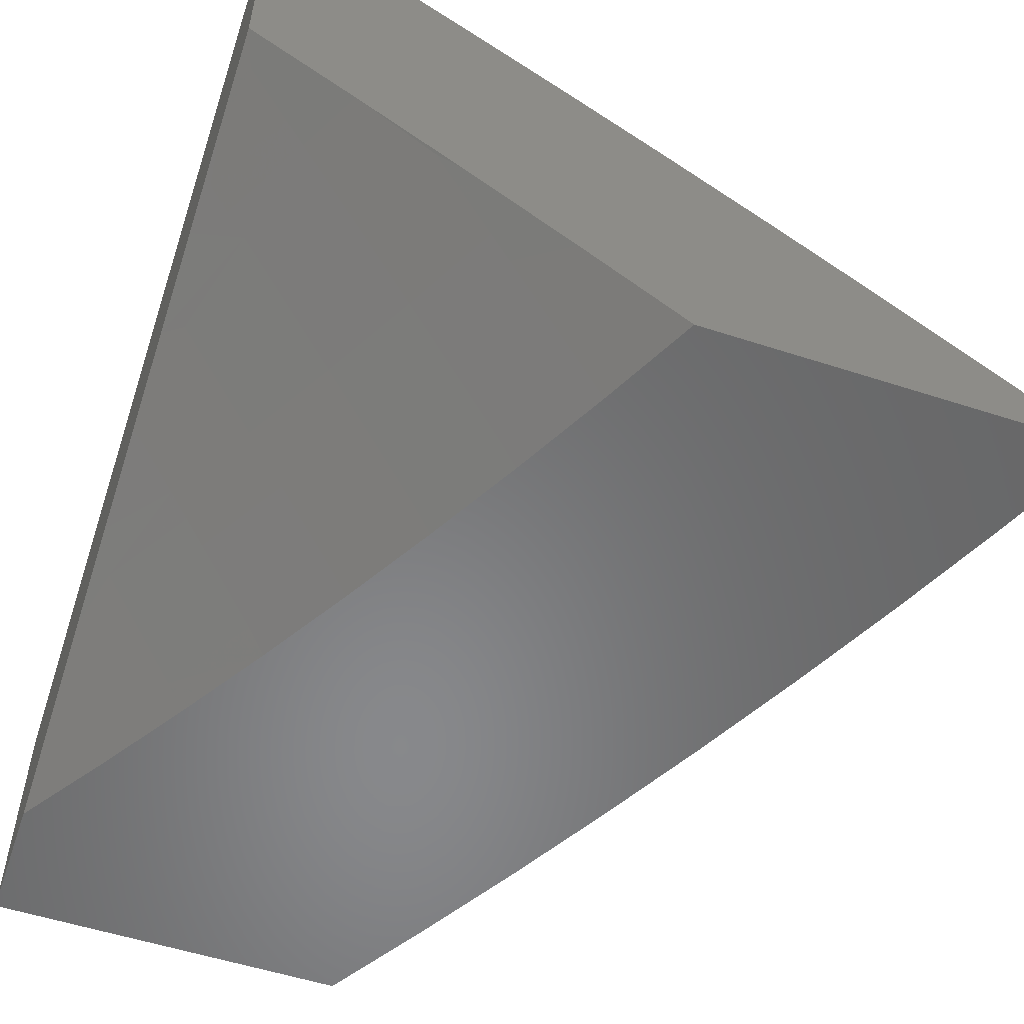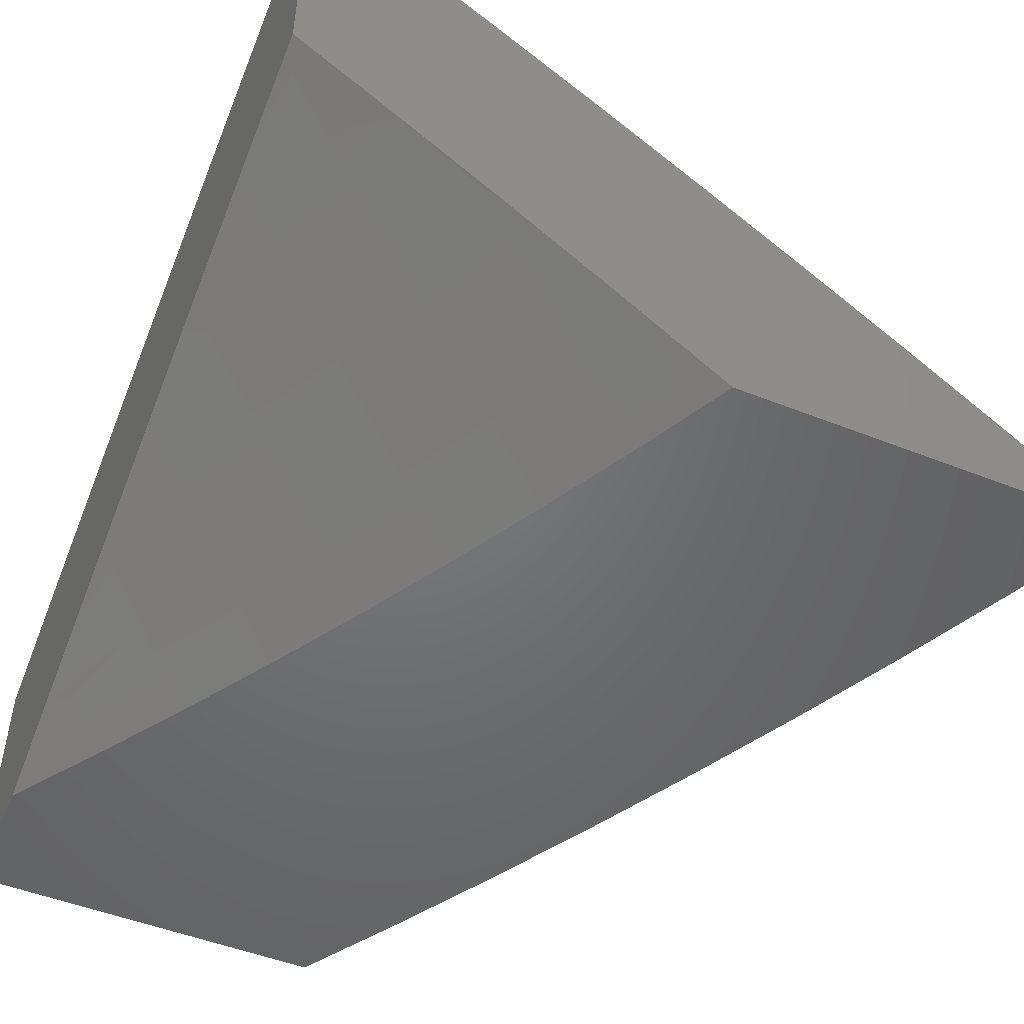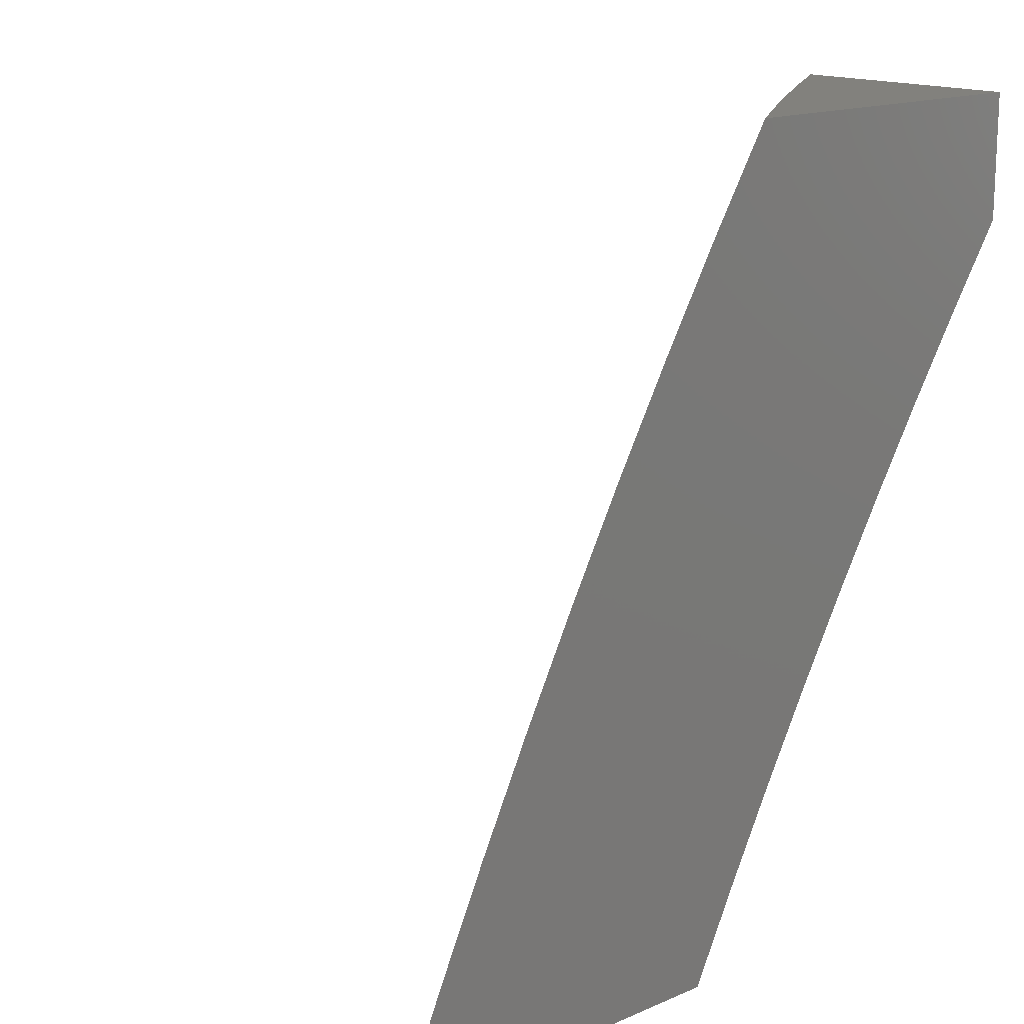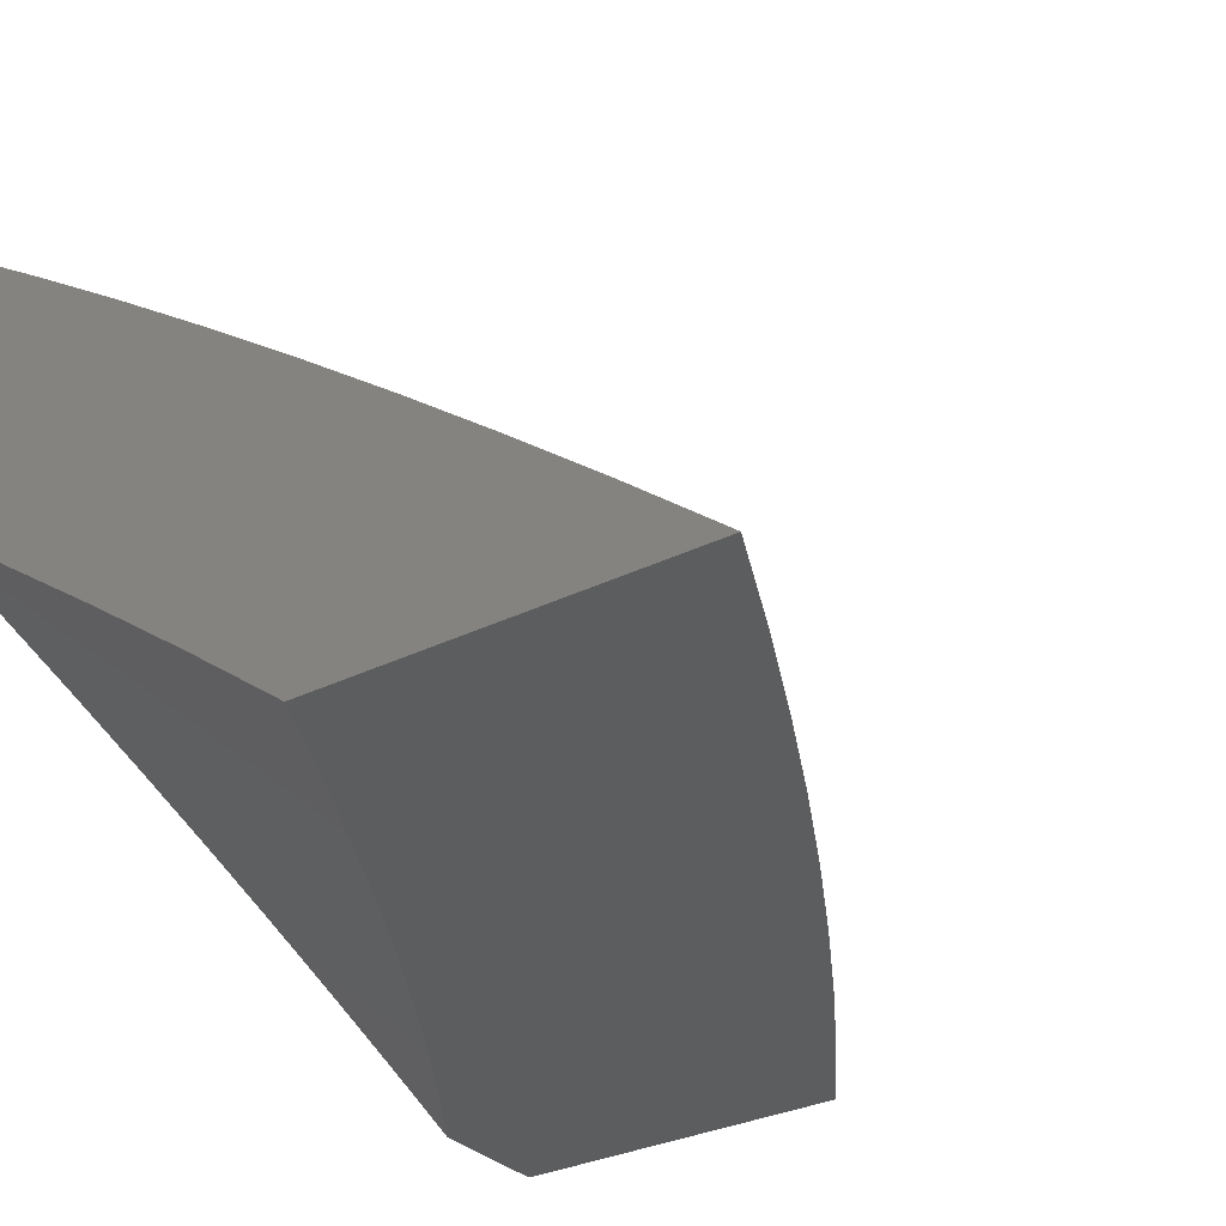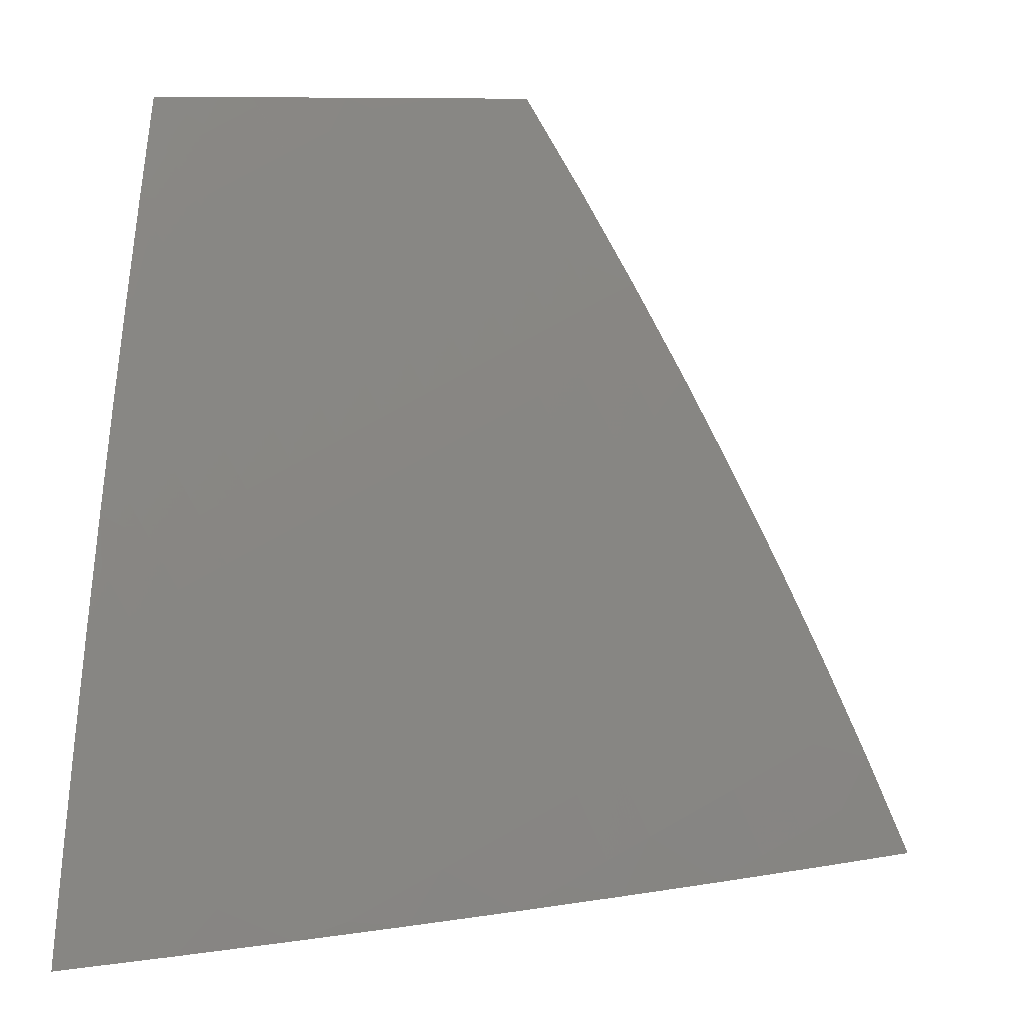
<metadata>
{"format":"stl","ext":"stl","renderer":"f3d","projection":"perspective","resolution":1024,"background":"white","views":[{"elev":-54.9,"azim":-18.9,"up":"+Z"},{"elev":-49.8,"azim":-23.6,"up":"+Z"},{"elev":15.6,"azim":138.0,"up":"+Y"},{"elev":-31.5,"azim":35.0,"up":"+Z"},{"elev":8.9,"azim":12.6,"up":"+Y"}]}
</metadata>
<code>
# stl→obj: 262 verts, 520 faces
v 6 3.744 9.049
v 6 3.848 9
v 6.045 3.732 9.023
v 6.067 3.746 9
v 6.133 3.642 9
v 6.11 3.628 9.023
v 6.196 3.538 9
v 6.174 3.524 9.023
v 6.258 3.433 9
v 6.235 3.419 9.023
v 6.318 3.326 9
v 6.295 3.312 9.023
v 6.376 3.218 9
v 6.353 3.205 9.023
v 6.432 3.11 9
v 6.408 3.098 9.023
v 6.486 3 9
v 6.367 3 9.09
v 6.246 3 9.179
v 6.287 3.039 9.135
v 6.312 3.051 9.112
v 6.336 3.063 9.09
v 6.257 3.157 9.112
v 6.281 3.169 9.09
v 6.224 3.275 9.09
v 6.248 3.287 9.068
v 6.188 3.393 9.068
v 6.212 3.406 9.045
v 6.151 3.51 9.045
v 6.123 3 9.266
v 6.214 3.003 9.201
v 6.239 3.015 9.179
v 6.263 3.027 9.157
v 6.184 3.12 9.179
v 6.209 3.132 9.157
v 6.152 3.237 9.157
v 6.176 3.25 9.135
v 6.118 3.354 9.135
v 6.141 3.367 9.112
v 6.081 3.47 9.112
v 6.104 3.484 9.09
v 6.041 3.587 9.09
v 6.064 3.6 9.068
v 6 3.639 9.096
v 6 3 9.352
v 6.038 3.046 9.309
v 6.063 3.059 9.288
v 6.087 3.071 9.266
v 6.032 3.174 9.266
v 6.056 3.186 9.244
v 6 3.215 9.272
v 6 3.322 9.23
v 6.013 3.034 9.33
v 6 3.108 9.312
v 6.007 3.161 9.288
v 6.022 3.302 9.223
v 6 3.428 9.187
v 6.046 3.315 9.201
v 6.07 3.328 9.179
v 6.104 3.212 9.201
v 6.128 3.224 9.179
v 6.16 3.108 9.201
v 6.01 3.43 9.179
v 6 3.534 9.142
v 6.034 3.444 9.157
v 6.057 3.457 9.135
v 6.094 3.341 9.157
v 6.018 3.573 9.112
v 6.022 3.717 9.045
v 6.087 3.614 9.045
v 6.127 3.497 9.068
v 6.165 3.38 9.09
v 6.2 3.262 9.112
v 6.233 3.144 9.135
v 6.271 3.3 9.045
v 6.305 3.181 9.068
v 6.36 3.074 9.068
v 6.08 3.199 9.223
v 6.136 3.096 9.223
v 6.329 3.193 9.045
v 6.384 3.086 9.045
v 6.111 3.083 9.244
v 6.822 3 9.091
v 6.935 3 9
v 6.85 3.067 9.045
v 6.878 3.129 9
v 6.81 3.154 9.045
v 6.818 3.257 9
v 6.769 3.241 9.045
v 6.727 3.328 9.045
v 6.681 3.305 9.091
v 6.638 3.391 9.091
v 6.592 3.367 9.135
v 6.548 3.452 9.135
v 6.502 3.427 9.18
v 6.457 3.511 9.18
v 6.411 3.486 9.224
v 6.365 3.569 9.224
v 6.32 3.543 9.268
v 6.285 3.604 9.268
v 6.24 3.577 9.311
v 6.205 3.637 9.311
v 6.159 3.61 9.354
v 6.124 3.669 9.354
v 6.079 3.642 9.397
v 6.043 3.7 9.397
v 6.033 3.615 9.44
v 6 3.63 9.455
v 6.021 3.529 9.482
v 6 3.505 9.505
v 6.055 3.471 9.482
v 6.008 3.445 9.523
v 6.088 3.413 9.482
v 6.041 3.387 9.523
v 6.131 3.334 9.482
v 6.084 3.308 9.523
v 6.174 3.255 9.482
v 6.126 3.23 9.523
v 6.215 3.175 9.482
v 6.167 3.15 9.523
v 6.256 3.095 9.482
v 6.207 3.071 9.523
v 6.24 3 9.525
v 6.159 3.047 9.565
v 6.121 3 9.607
v 6.11 3.023 9.606
v 6.023 3.076 9.647
v 6.071 3.101 9.606
v 6 3.127 9.644
v 6.031 3.179 9.606
v 6 3.254 9.6
v 6.079 3.204 9.565
v 6.037 3.283 9.565
v 6.756 3.384 9
v 6.683 3.414 9.045
v 6.593 3.476 9.091
v 6.503 3.536 9.135
v 6.411 3.594 9.18
v 6.331 3.63 9.224
v 6.25 3.664 9.268
v 6.17 3.697 9.311
v 6.089 3.728 9.354
v 6.052 3.787 9.354
v 6.007 3.759 9.397
v 6.016 3.845 9.354
v 6 3.754 9.404
v 6 3.877 9.351
v 6.06 3.873 9.311
v 6.023 3.932 9.311
v 6.105 3.902 9.268
v 6.067 3.96 9.268
v 6.149 3.93 9.224
v 6.111 3.989 9.224
v 6.104 4 9.224
v 6 4 9.296
v 6.692 3.51 9
v 6.639 3.5 9.045
v 6.548 3.561 9.091
v 6.456 3.62 9.135
v 6.376 3.656 9.18
v 6.296 3.69 9.224
v 6.215 3.724 9.268
v 6.134 3.756 9.311
v 6.097 3.815 9.311
v 6.593 3.585 9.045
v 6.625 3.634 9
v 6.546 3.67 9.045
v 6.556 3.758 9
v 6.511 3.733 9.045
v 6.475 3.795 9.045
v 6.43 3.769 9.091
v 6.394 3.831 9.091
v 6.349 3.804 9.135
v 6.312 3.865 9.135
v 6.268 3.838 9.18
v 6.275 3.926 9.135
v 6.231 3.898 9.18
v 6.237 3.986 9.135
v 6.193 3.958 9.18
v 6.207 4 9.15
v 6.484 3.879 9
v 6.438 3.857 9.045
v 6.357 3.892 9.091
v 6.319 3.953 9.091
v 6.401 3.919 9.045
v 6.411 4 9
v 6.362 3.98 9.045
v 6.309 4 9.076
v 6 3.38 9.553
v 6 3 9.687
v 6.295 3.014 9.482
v 6.359 3 9.441
v 6.343 3.037 9.44
v 6.391 3.06 9.397
v 6.304 3.119 9.44
v 6.352 3.142 9.397
v 6.263 3.199 9.44
v 6.311 3.224 9.397
v 6.221 3.28 9.44
v 6.269 3.305 9.397
v 6.178 3.36 9.44
v 6.225 3.385 9.397
v 6.135 3.439 9.44
v 6.181 3.465 9.397
v 6.101 3.498 9.44
v 6.148 3.525 9.397
v 6.067 3.556 9.44
v 6.113 3.583 9.397
v 6.477 3 9.356
v 6.439 3.083 9.354
v 6.399 3.166 9.354
v 6.358 3.248 9.354
v 6.316 3.329 9.354
v 6.272 3.411 9.354
v 6.227 3.491 9.354
v 6.194 3.551 9.354
v 6.478 3.001 9.354
v 6.593 3 9.269
v 6.526 3.023 9.311
v 6.574 3.045 9.268
v 6.535 3.129 9.268
v 6.582 3.152 9.224
v 6.494 3.213 9.268
v 6.541 3.236 9.224
v 6.452 3.296 9.268
v 6.499 3.32 9.224
v 6.409 3.379 9.268
v 6.455 3.403 9.224
v 6.365 3.461 9.268
v 6.622 3.067 9.224
v 6.708 3 9.181
v 6.669 3.089 9.18
v 6.708 3.004 9.18
v 6.716 3.111 9.135
v 6.755 3.025 9.135
v 6.763 3.133 9.091
v 6.803 3.046 9.091
v 6.723 3.219 9.091
v 6.676 3.197 9.135
v 6.629 3.174 9.18
v 6.487 3.106 9.311
v 6.447 3.189 9.311
v 6.405 3.272 9.311
v 6.362 3.354 9.311
v 6.319 3.436 9.311
v 6.274 3.517 9.311
v 6.634 3.282 9.135
v 6.588 3.259 9.18
v 6.545 3.343 9.18
v 6.119 3.126 9.565
v 6.501 3.645 9.091
v 6.421 3.681 9.135
v 6.341 3.717 9.18
v 6.26 3.751 9.224
v 6.179 3.783 9.268
v 6.142 3.843 9.268
v 6.466 3.707 9.091
v 6.386 3.743 9.135
v 6.305 3.777 9.18
v 6.224 3.811 9.224
v 6.186 3.871 9.224
v 6 4 9
f 1 2 3
f 3 2 4
f 3 4 5
f 3 5 6
f 6 5 7
f 6 7 8
f 8 7 9
f 8 9 10
f 10 9 11
f 10 11 12
f 12 11 13
f 12 13 14
f 14 13 15
f 14 15 16
f 16 15 17
f 16 17 18
f 19 20 18
f 18 20 21
f 18 21 22
f 22 21 23
f 22 23 24
f 24 23 25
f 24 25 26
f 26 25 27
f 26 27 28
f 28 27 29
f 28 29 8
f 8 29 6
f 30 31 19
f 19 31 32
f 19 32 33
f 33 32 34
f 33 34 35
f 35 34 36
f 35 36 37
f 37 36 38
f 37 38 39
f 39 38 40
f 39 40 41
f 41 40 42
f 41 42 43
f 43 42 44
f 43 44 1
f 45 46 30
f 30 46 47
f 30 47 48
f 48 47 49
f 48 49 50
f 50 49 51
f 50 51 52
f 46 45 53
f 53 45 54
f 53 54 46
f 46 54 55
f 46 55 47
f 47 55 49
f 54 51 55
f 55 51 49
f 50 52 56
f 56 52 57
f 56 57 58
f 58 57 59
f 58 59 60
f 60 59 61
f 60 61 62
f 62 61 34
f 62 34 32
f 59 57 63
f 63 57 64
f 63 64 65
f 65 64 66
f 65 66 67
f 67 66 38
f 67 38 36
f 66 64 68
f 68 64 44
f 68 44 42
f 43 1 69
f 69 1 3
f 69 3 6
f 43 69 70
f 70 69 6
f 70 6 29
f 43 70 71
f 71 70 29
f 71 29 27
f 66 68 40
f 40 68 42
f 43 71 41
f 41 71 72
f 41 72 39
f 39 72 73
f 39 73 37
f 37 73 74
f 37 74 35
f 35 74 20
f 35 20 33
f 33 20 19
f 72 71 27
f 38 66 40
f 59 63 65
f 59 65 67
f 8 10 28
f 28 10 75
f 28 75 26
f 26 75 76
f 26 76 24
f 24 76 77
f 24 77 22
f 22 77 18
f 73 72 25
f 25 72 27
f 61 59 67
f 61 67 36
f 56 58 78
f 78 58 60
f 78 60 79
f 79 60 62
f 79 62 31
f 31 62 32
f 10 12 75
f 75 12 80
f 75 80 76
f 76 80 81
f 76 81 77
f 77 81 18
f 74 73 23
f 23 73 25
f 34 61 36
f 56 78 50
f 50 78 82
f 50 82 48
f 48 82 30
f 82 78 79
f 12 14 80
f 80 14 16
f 80 16 81
f 81 16 18
f 20 74 21
f 21 74 23
f 30 82 79
f 30 79 31
f 83 84 85
f 85 84 86
f 85 86 87
f 87 86 88
f 87 88 89
f 89 88 90
f 89 90 91
f 91 90 92
f 91 92 93
f 93 92 94
f 93 94 95
f 95 94 96
f 95 96 97
f 97 96 98
f 97 98 99
f 99 98 100
f 99 100 101
f 101 100 102
f 101 102 103
f 103 102 104
f 103 104 105
f 105 104 106
f 105 106 107
f 107 106 108
f 107 108 109
f 109 108 110
f 109 110 111
f 111 110 112
f 111 112 113
f 113 112 114
f 113 114 115
f 115 114 116
f 115 116 117
f 117 116 118
f 117 118 119
f 119 118 120
f 119 120 121
f 121 120 122
f 121 122 123
f 123 122 124
f 123 124 125
f 125 124 126
f 125 126 127
f 127 126 128
f 127 128 129
f 129 128 130
f 129 130 131
f 131 130 132
f 131 132 133
f 133 132 118
f 133 118 116
f 88 134 90
f 90 134 135
f 90 135 92
f 92 135 136
f 92 136 94
f 94 136 137
f 94 137 96
f 96 137 138
f 96 138 98
f 98 138 139
f 98 139 100
f 100 139 140
f 100 140 102
f 102 140 141
f 102 141 104
f 104 141 142
f 104 142 106
f 106 142 143
f 106 143 144
f 144 143 145
f 144 145 146
f 146 145 147
f 147 145 148
f 147 148 149
f 149 148 150
f 149 150 151
f 151 150 152
f 151 152 153
f 153 152 154
f 153 154 151
f 151 154 155
f 151 155 149
f 149 155 147
f 134 156 135
f 135 156 157
f 135 157 136
f 136 157 158
f 136 158 137
f 137 158 159
f 137 159 138
f 138 159 160
f 138 160 139
f 139 160 161
f 139 161 140
f 140 161 162
f 140 162 141
f 141 162 163
f 141 163 142
f 142 163 164
f 142 164 143
f 143 164 148
f 143 148 145
f 157 156 165
f 165 156 166
f 165 166 167
f 167 166 168
f 167 168 169
f 169 168 170
f 169 170 171
f 171 170 172
f 171 172 173
f 173 172 174
f 173 174 175
f 175 174 176
f 175 176 177
f 177 176 178
f 177 178 179
f 179 178 180
f 179 180 154
f 168 181 170
f 170 181 182
f 170 182 172
f 172 182 183
f 172 183 174
f 174 183 184
f 174 184 176
f 176 184 178
f 182 181 185
f 185 181 186
f 185 186 187
f 187 186 188
f 187 188 184
f 184 188 178
f 188 180 178
f 144 146 106
f 106 146 108
f 110 189 112
f 112 189 114
f 114 189 133
f 133 189 131
f 129 190 127
f 127 190 125
f 121 123 191
f 191 123 192
f 191 192 193
f 193 192 194
f 193 194 195
f 195 194 196
f 195 196 197
f 197 196 198
f 197 198 199
f 199 198 200
f 199 200 201
f 201 200 202
f 201 202 203
f 203 202 204
f 203 204 205
f 205 204 206
f 205 206 207
f 207 206 208
f 207 208 107
f 107 208 105
f 192 209 194
f 194 209 210
f 194 210 196
f 196 210 211
f 196 211 198
f 198 211 212
f 198 212 200
f 200 212 213
f 200 213 202
f 202 213 214
f 202 214 204
f 204 214 215
f 204 215 206
f 206 215 216
f 206 216 208
f 208 216 103
f 208 103 105
f 210 209 217
f 217 209 218
f 217 218 219
f 219 218 220
f 219 220 221
f 221 220 222
f 221 222 223
f 223 222 224
f 223 224 225
f 225 224 226
f 225 226 227
f 227 226 228
f 227 228 229
f 229 228 97
f 229 97 99
f 220 218 230
f 230 218 231
f 230 231 232
f 232 231 233
f 232 233 234
f 234 233 235
f 234 235 236
f 236 235 237
f 236 237 87
f 87 237 85
f 233 231 235
f 235 231 83
f 235 83 237
f 237 83 85
f 87 89 236
f 236 89 238
f 236 238 234
f 234 238 239
f 234 239 232
f 232 239 240
f 232 240 230
f 230 240 222
f 230 222 220
f 217 219 241
f 241 219 221
f 241 221 242
f 242 221 223
f 242 223 243
f 243 223 225
f 243 225 244
f 244 225 227
f 244 227 245
f 245 227 229
f 245 229 246
f 246 229 99
f 246 99 101
f 89 91 238
f 238 91 247
f 238 247 239
f 239 247 248
f 239 248 240
f 240 248 224
f 240 224 222
f 211 210 241
f 241 210 217
f 211 241 242
f 121 191 193
f 121 193 195
f 247 91 93
f 248 247 249
f 249 247 93
f 249 93 95
f 224 248 226
f 226 248 249
f 226 249 228
f 228 249 95
f 228 95 97
f 211 242 212
f 212 242 243
f 212 243 213
f 213 243 244
f 213 244 214
f 214 244 245
f 214 245 215
f 215 245 246
f 215 246 216
f 216 246 101
f 216 101 103
f 121 195 119
f 119 195 197
f 119 197 117
f 117 197 199
f 117 199 115
f 115 199 201
f 115 201 113
f 113 201 203
f 113 203 111
f 111 203 205
f 111 205 109
f 109 205 207
f 109 207 107
f 124 122 250
f 250 122 120
f 250 120 132
f 132 120 118
f 126 124 128
f 128 124 250
f 128 250 130
f 130 250 132
f 167 251 165
f 165 251 158
f 165 158 157
f 158 251 159
f 159 251 252
f 159 252 160
f 160 252 253
f 160 253 161
f 161 253 254
f 161 254 162
f 162 254 255
f 162 255 163
f 163 255 256
f 163 256 164
f 164 256 150
f 164 150 148
f 251 167 257
f 257 167 169
f 257 169 171
f 133 116 114
f 251 257 252
f 252 257 258
f 252 258 253
f 253 258 259
f 253 259 254
f 254 259 260
f 254 260 255
f 255 260 261
f 255 261 256
f 256 261 152
f 256 152 150
f 258 257 171
f 258 171 173
f 258 173 259
f 259 173 175
f 259 175 260
f 260 175 177
f 260 177 261
f 261 177 179
f 261 179 152
f 152 179 154
f 187 184 183
f 182 185 183
f 183 185 187
f 155 154 262
f 262 154 180
f 262 180 188
f 188 186 262
f 30 123 45
f 45 123 125
f 45 125 190
f 19 209 30
f 30 209 192
f 30 192 123
f 209 19 218
f 218 19 18
f 218 18 231
f 231 18 17
f 231 17 83
f 83 17 84
f 15 88 17
f 17 88 86
f 17 86 84
f 88 15 134
f 134 15 13
f 134 13 156
f 156 13 11
f 156 11 166
f 166 11 9
f 166 9 168
f 168 9 7
f 168 7 181
f 181 7 5
f 181 5 186
f 186 5 4
f 186 4 2
f 2 262 186
f 262 2 155
f 155 2 1
f 155 1 147
f 147 1 44
f 147 44 64
f 147 64 146
f 146 64 57
f 146 57 108
f 108 57 52
f 108 52 110
f 110 52 51
f 110 51 189
f 189 51 54
f 189 54 131
f 131 54 45
f 131 45 129
f 129 45 190

</code>
